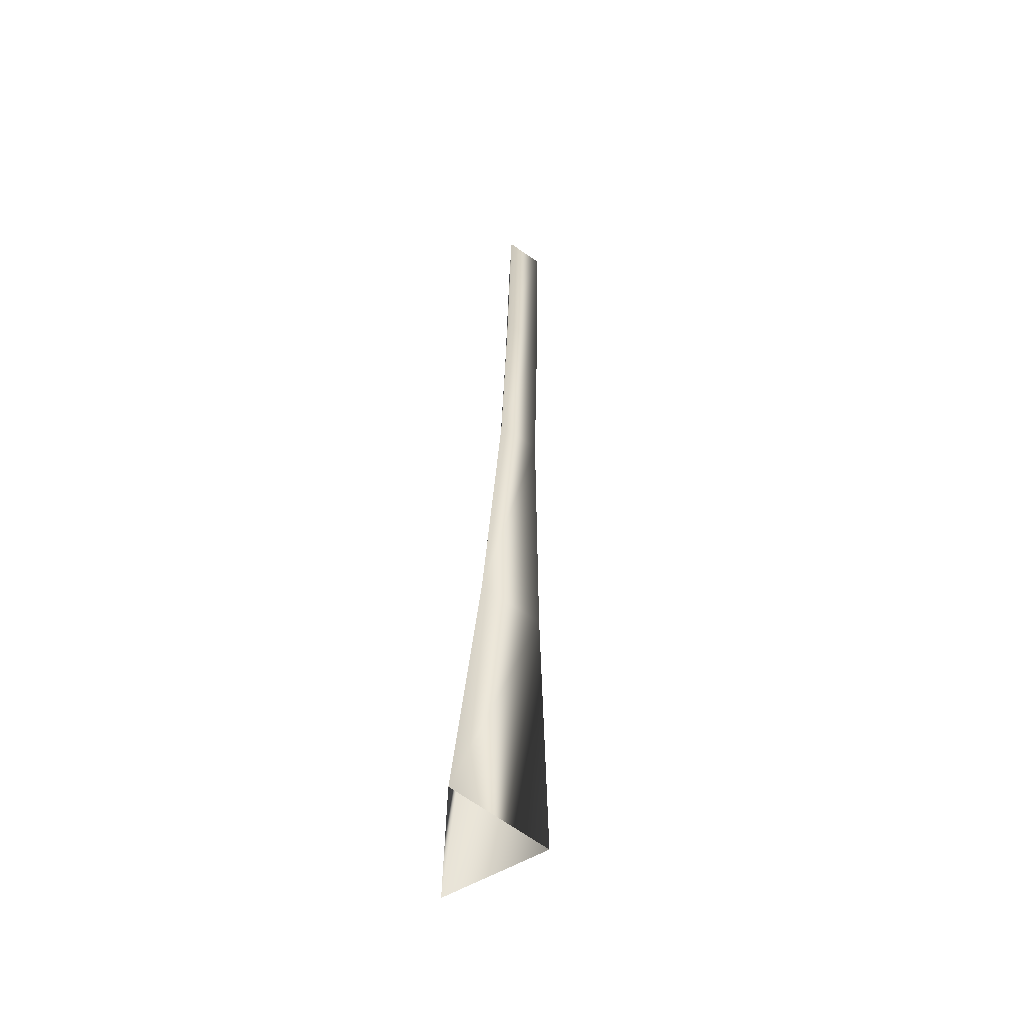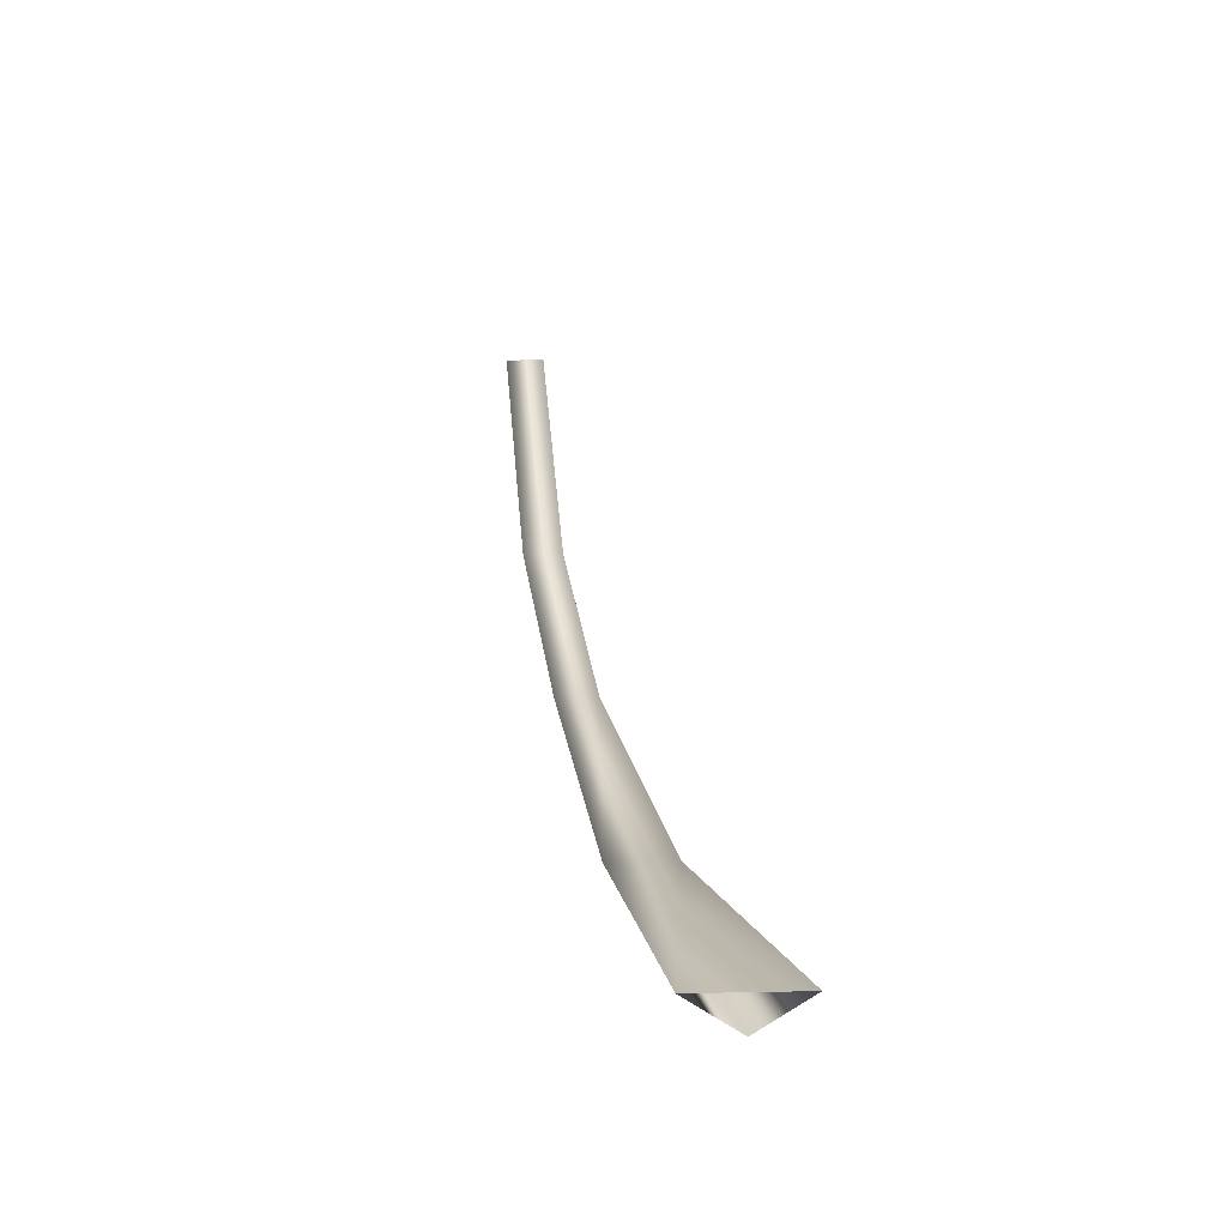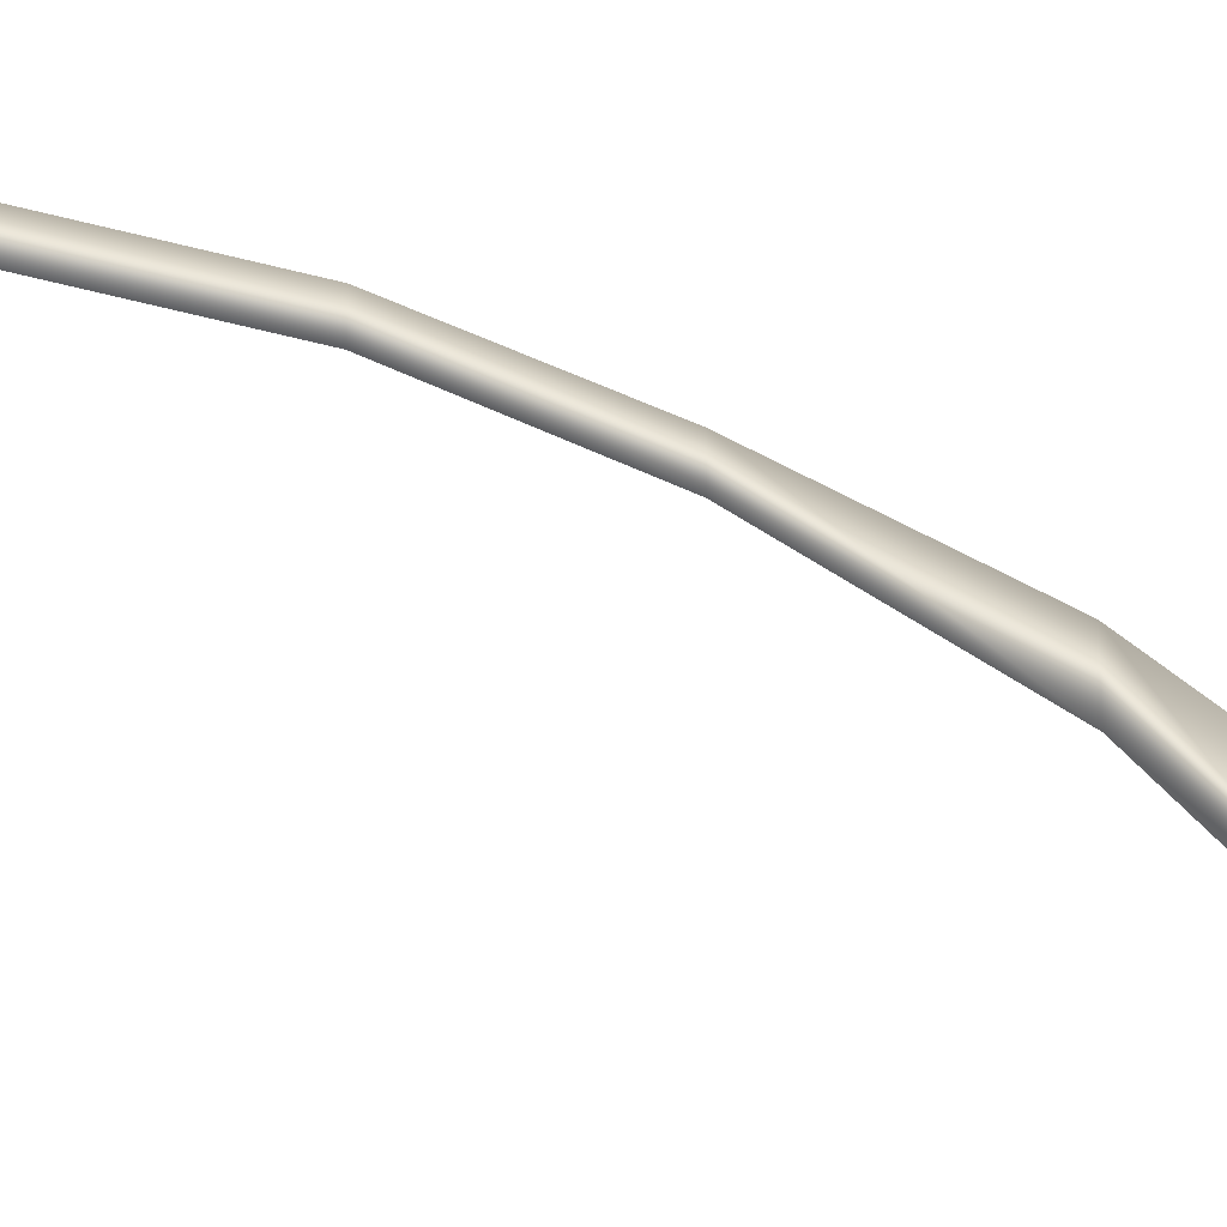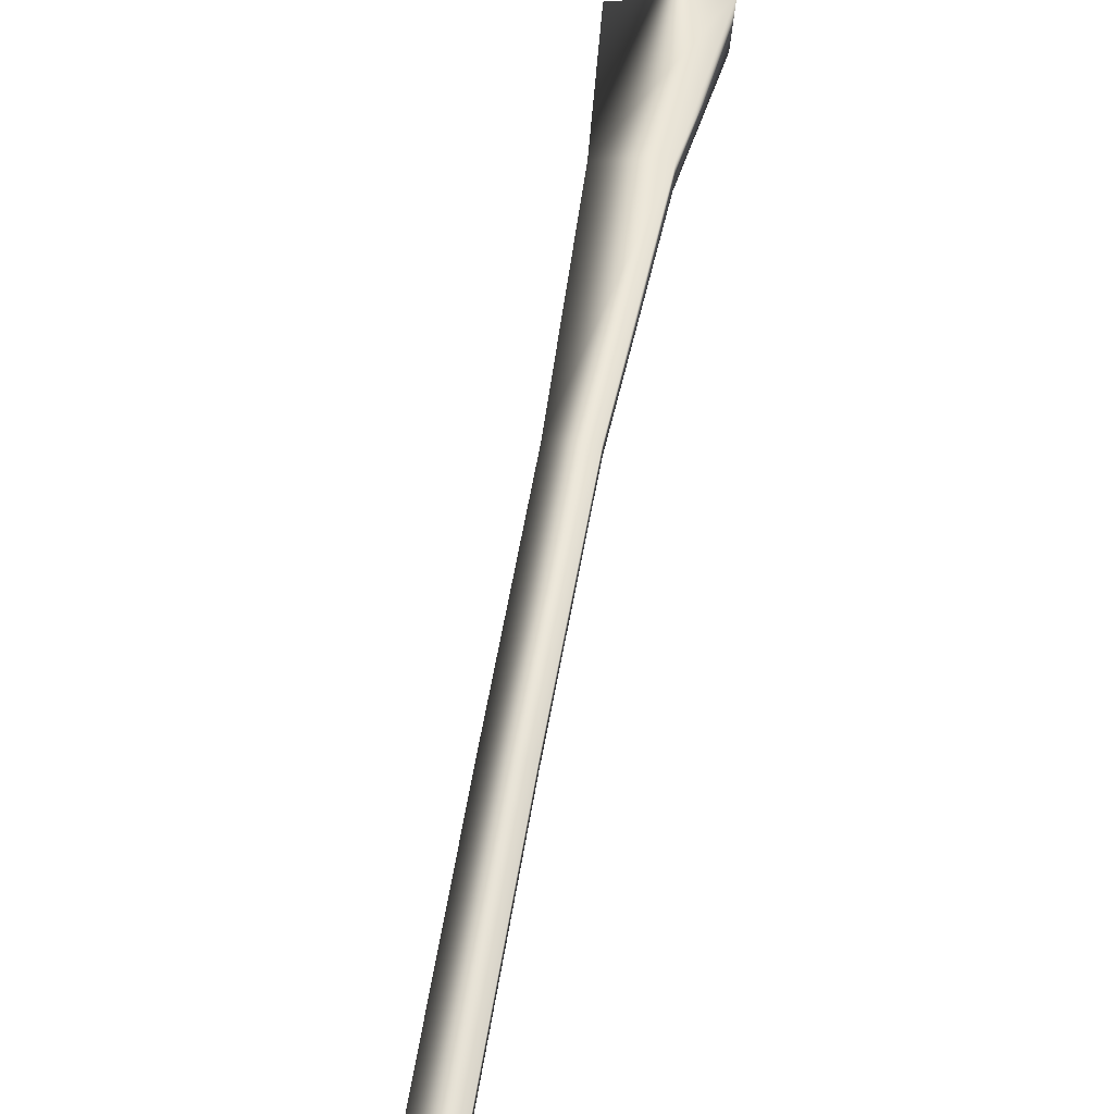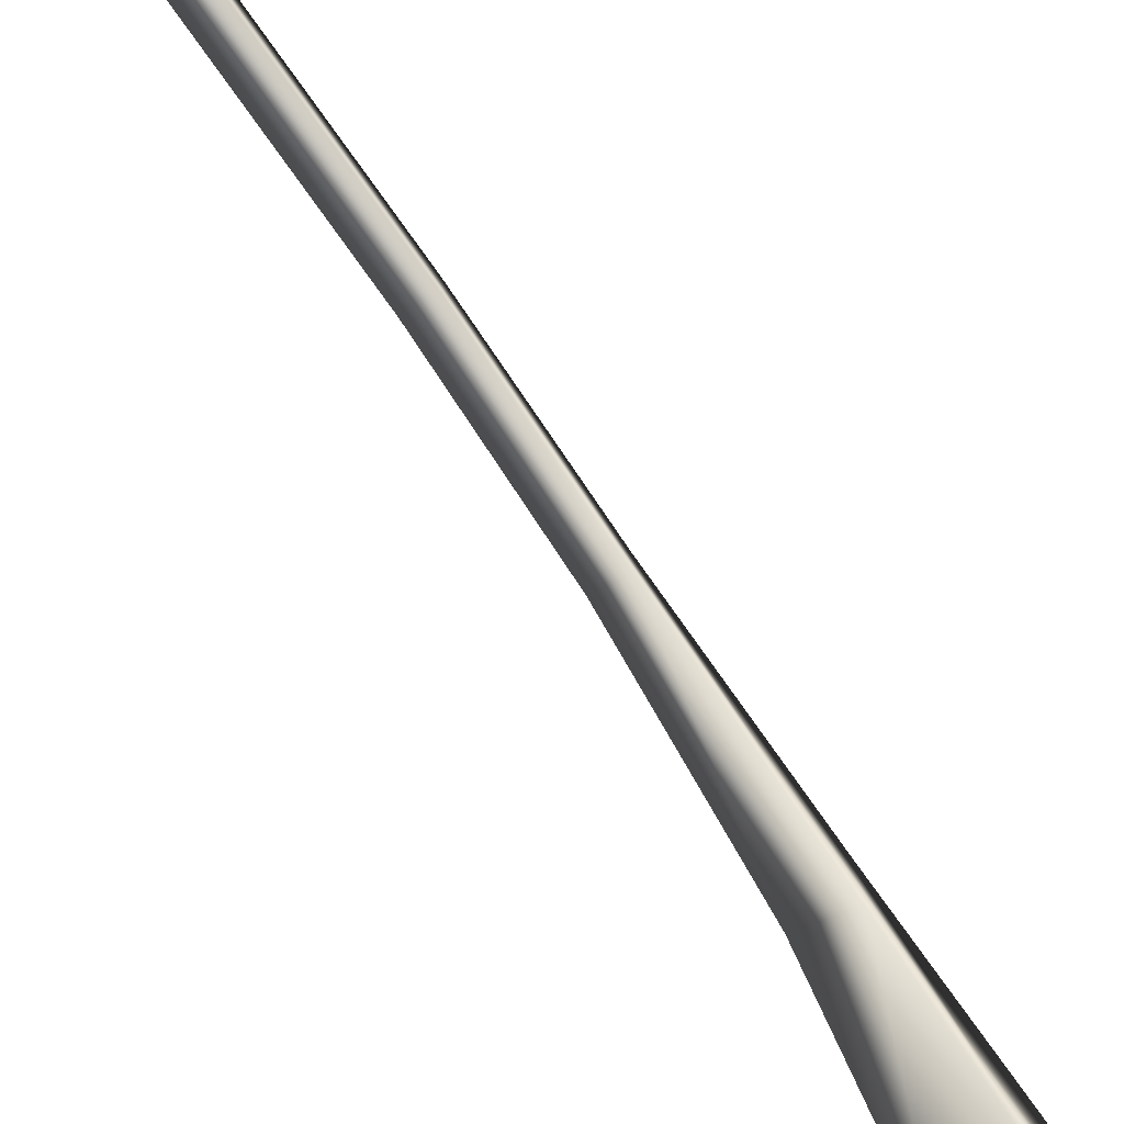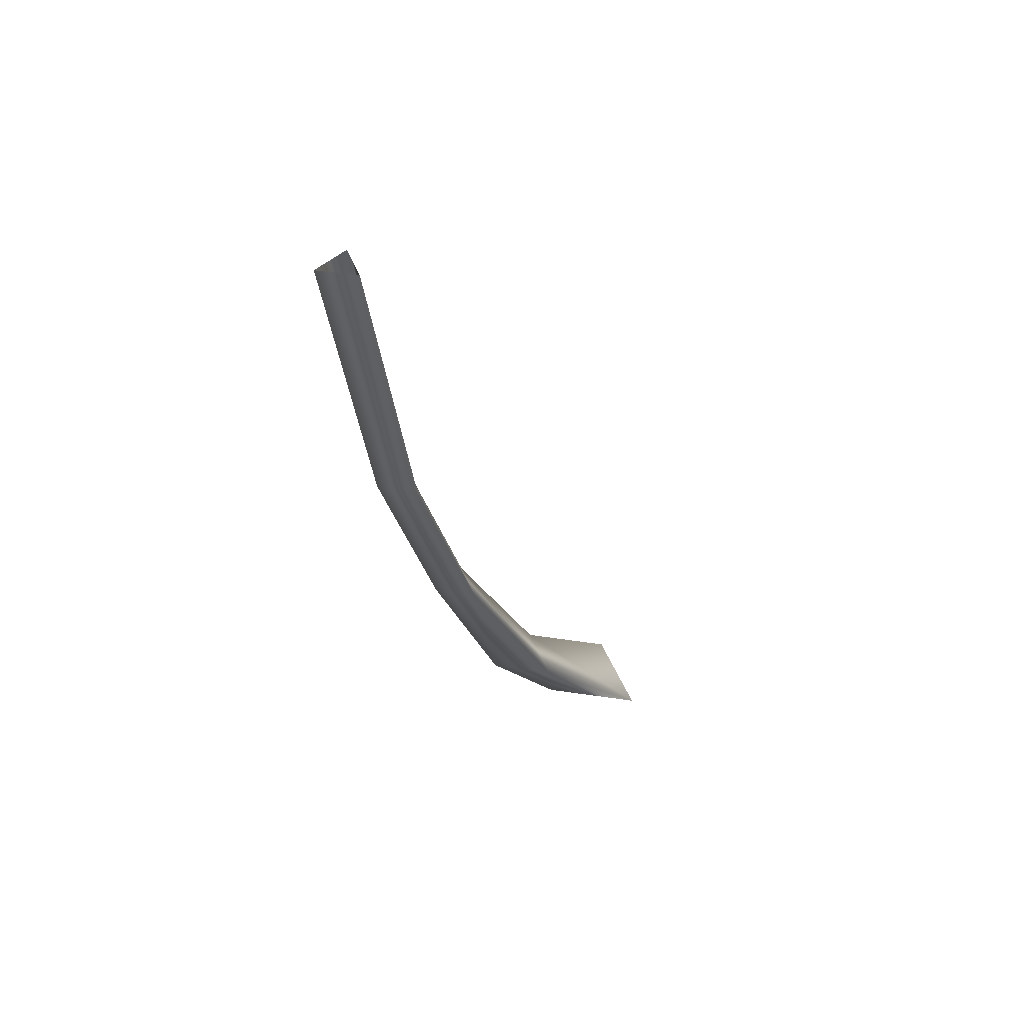
<metadata>
{"format":"obj","ext":"obj","renderer":"f3d","projection":"perspective","resolution":1024,"background":"white","views":[{"elev":-75.1,"azim":-4.0,"up":"+Y"},{"elev":-31.4,"azim":152.7,"up":"+Y"},{"elev":-17.7,"azim":-96.7,"up":"+Z"},{"elev":77.5,"azim":-169.8,"up":"+Z"},{"elev":-71.5,"azim":-143.1,"up":"+Z"},{"elev":42.6,"azim":40.2,"up":"+Y"}]}
</metadata>
<code>
v -1.738 -1.385 -3.054
v -1.738 -1.385 1.538
v 2.238 -1.385 -0.7581
v -0.9679 5.967 4.417
v -0.9679 5.967 7.23
v 1.468 5.967 5.824
v 1.036 15.36 10.98
v -0.5362 15.36 10.08
v -0.5362 15.36 11.89
v 1 24.09 14.38
v -0.5 24.09 13.52
v -0.5 24.09 15.25
v 1 36.41 16.85
v -0.5 36.41 15.98
v -0.5 36.41 17.71
f 1 2 5 4
f 2 3 6 5
f 3 1 4 6
f 6 4 8 7
f 4 5 9 8
f 5 6 7 9
f 7 8 11 10
f 8 9 12 11
f 9 7 10 12
f 10 11 14 13
f 11 12 15 14
f 12 10 13 15

</code>
